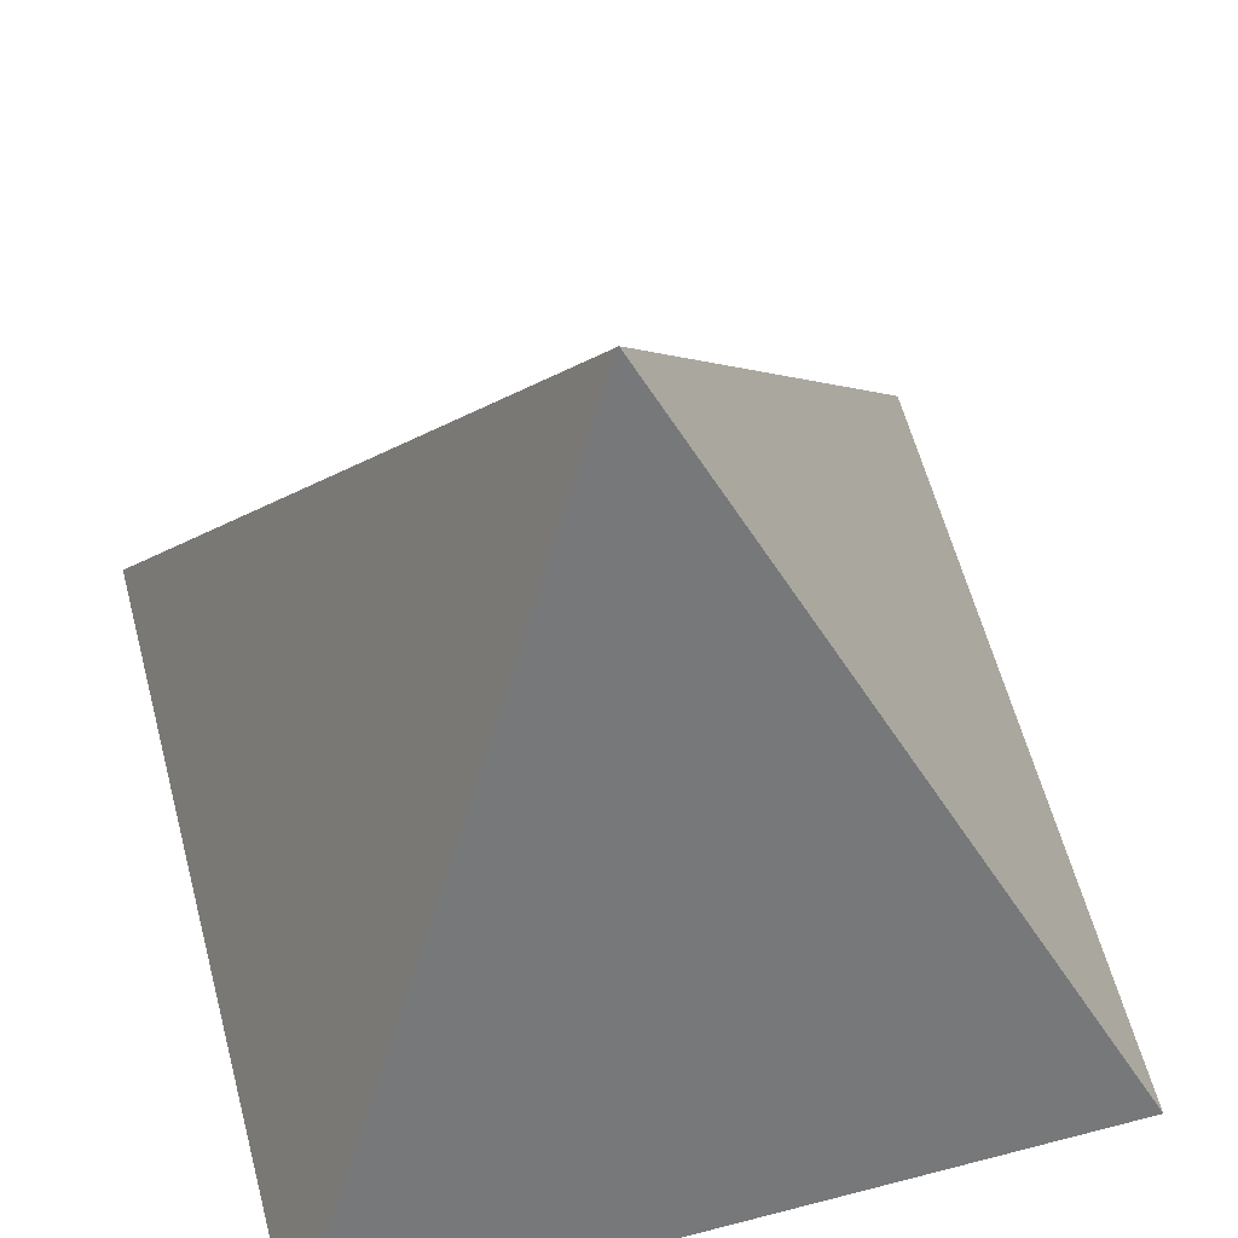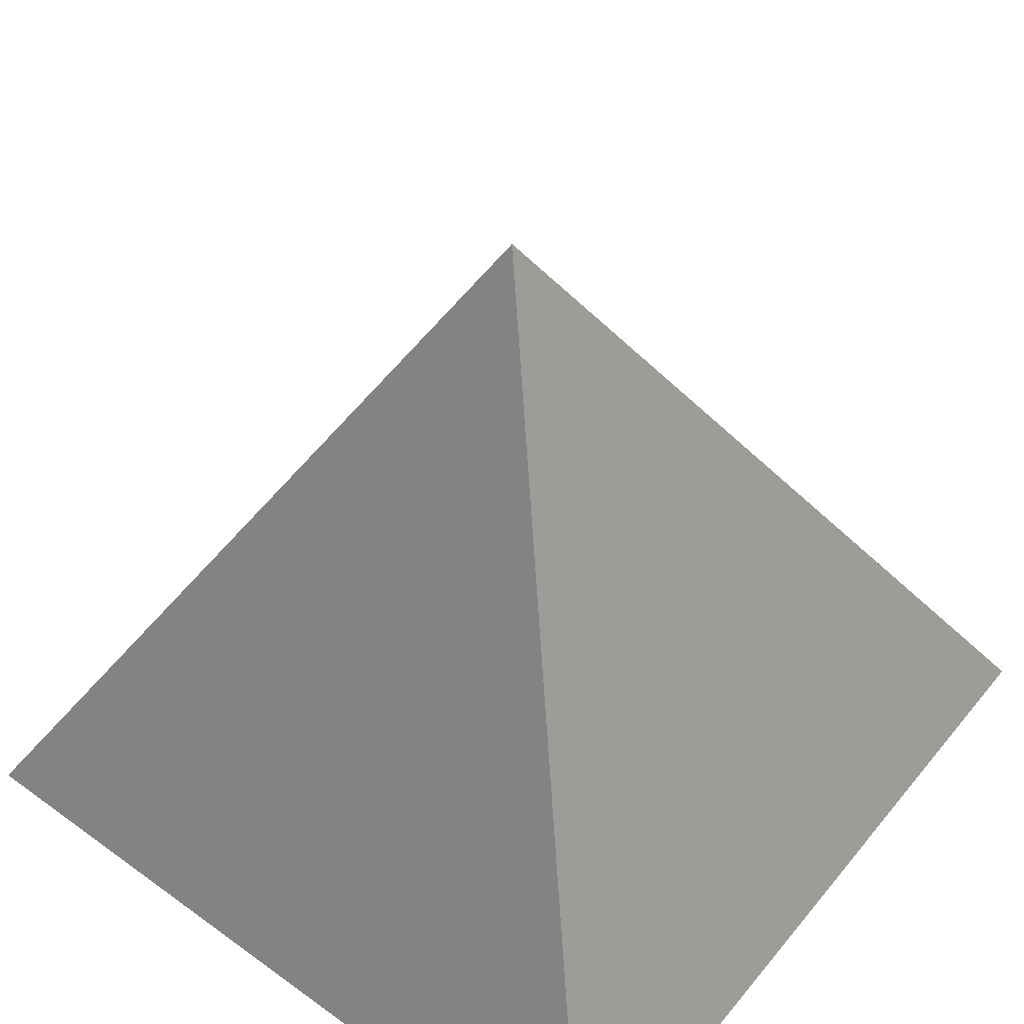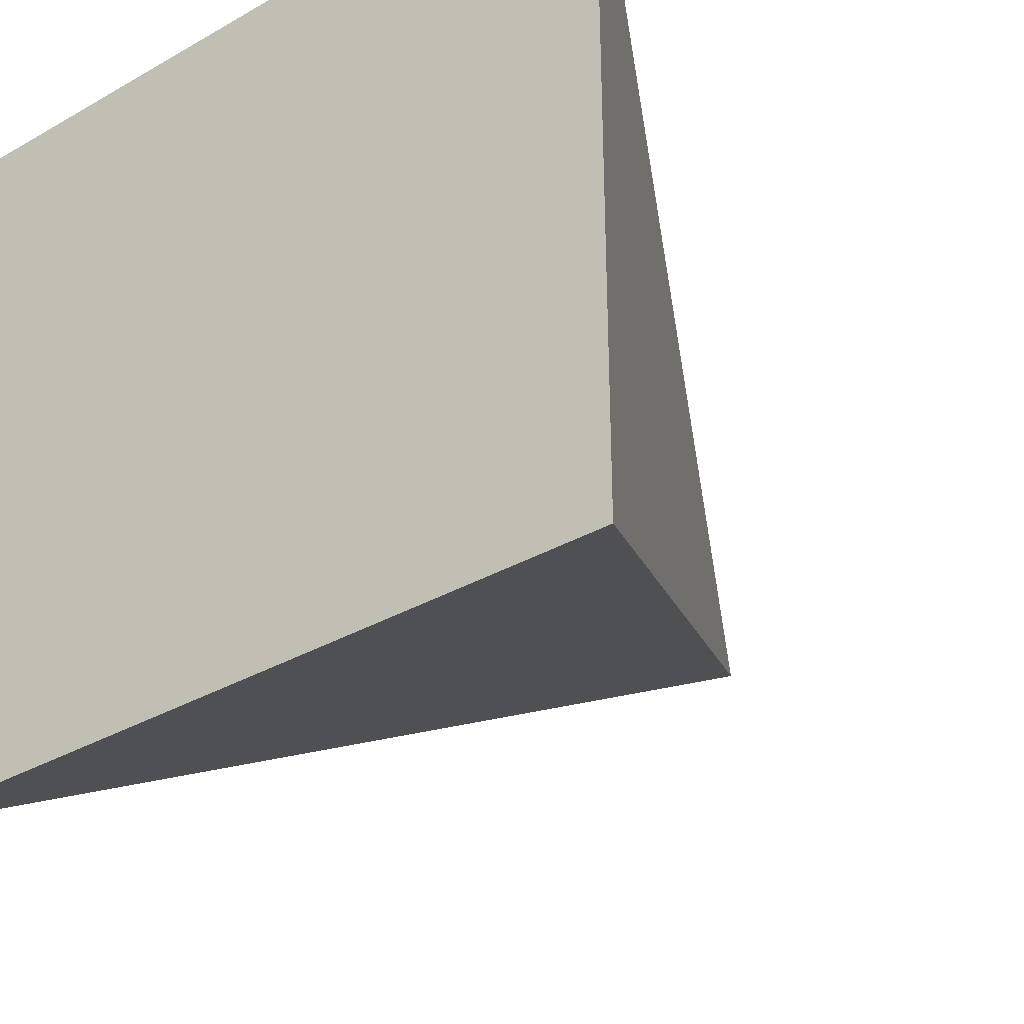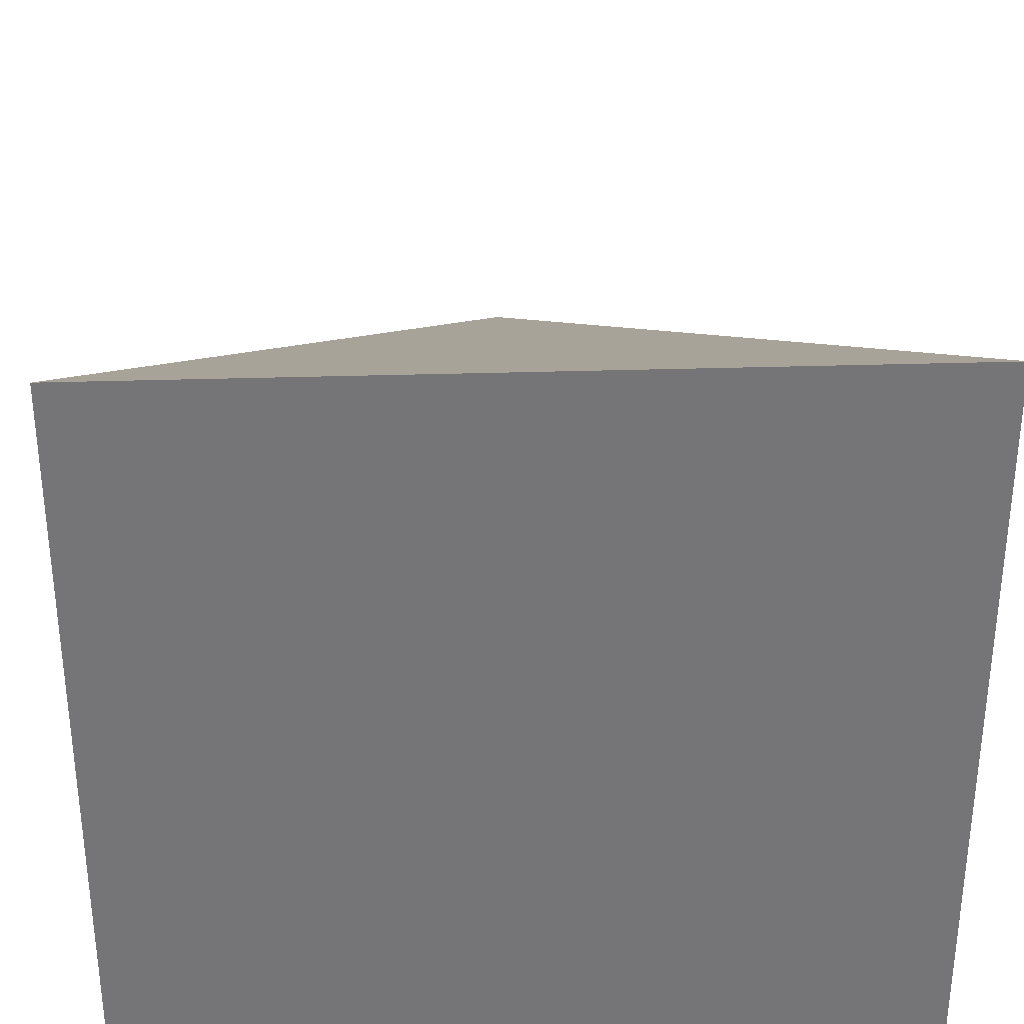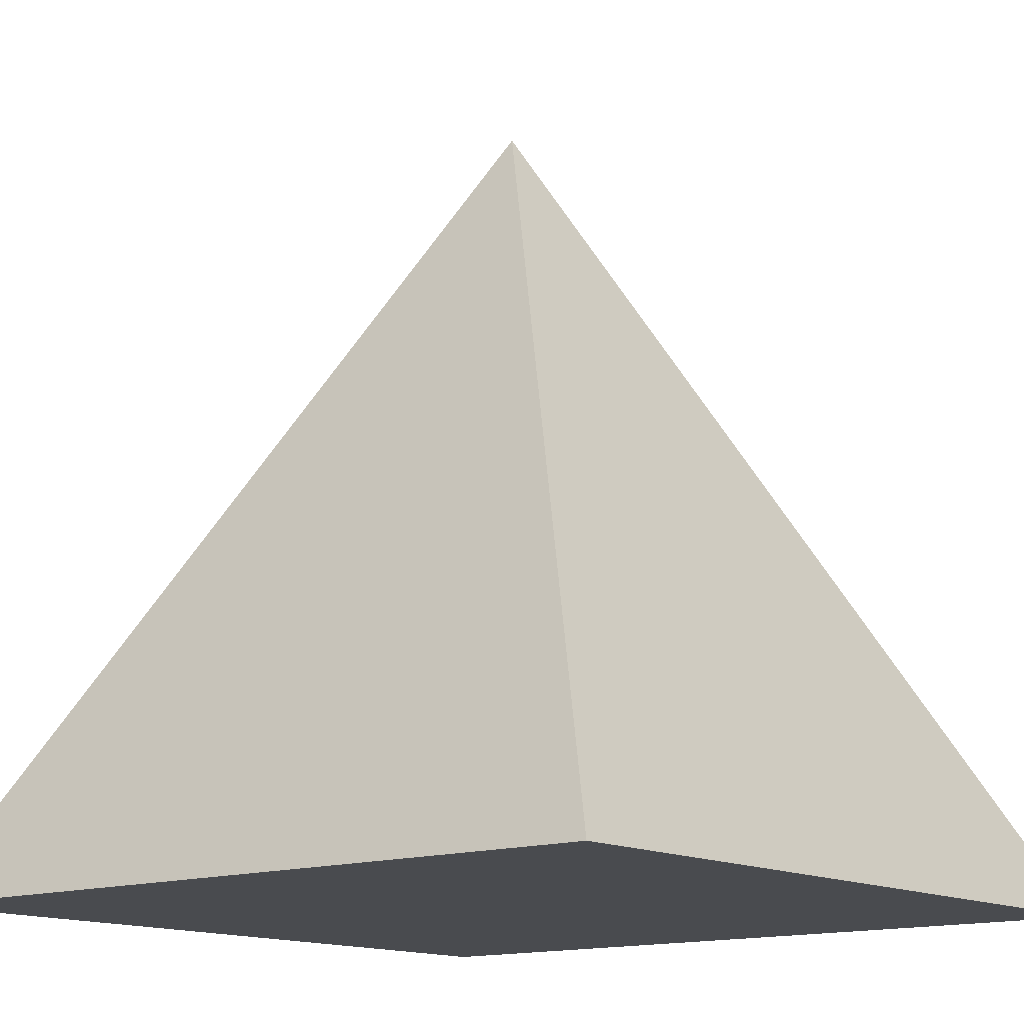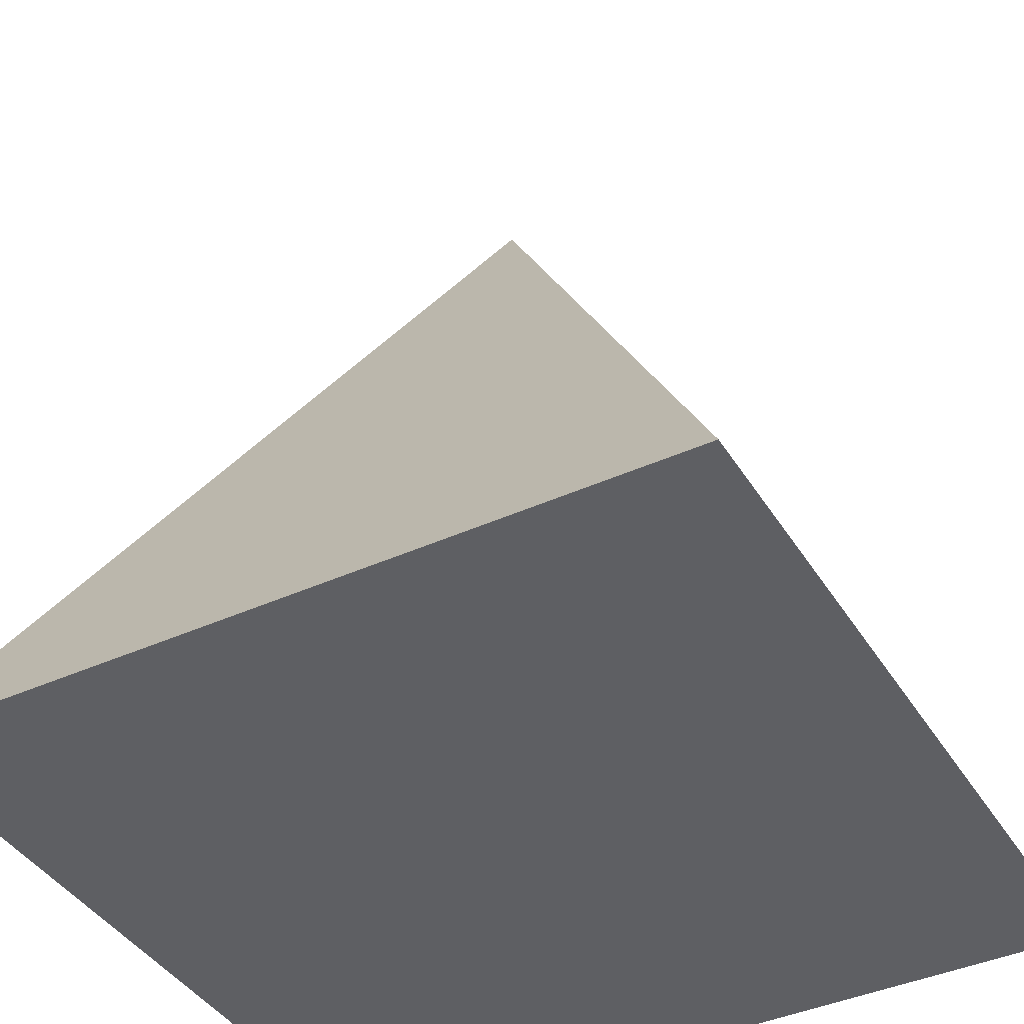
<metadata>
{"format":"obj","ext":"obj","renderer":"f3d","projection":"perspective","resolution":1024,"background":"white","views":[{"elev":60.3,"azim":-104.9,"up":"+Z"},{"elev":53.5,"azim":128.0,"up":"+Z"},{"elev":-34.8,"azim":-142.7,"up":"+Y"},{"elev":33.6,"azim":177.6,"up":"+Y"},{"elev":-14.0,"azim":-140.8,"up":"+Z"},{"elev":-41.0,"azim":29.0,"up":"+Z"}]}
</metadata>
<code>
o obj_0
v 22 		33 		20
v 32 		23 		0
v 32 		43 		0
v 12 		43 		0
v 12 		23 		0
g group_0_15277357
f 1 2 3
f 3 4 1
f 4 5 1
f 5 2 1
f 3 2 5
f 3 5 4

</code>
